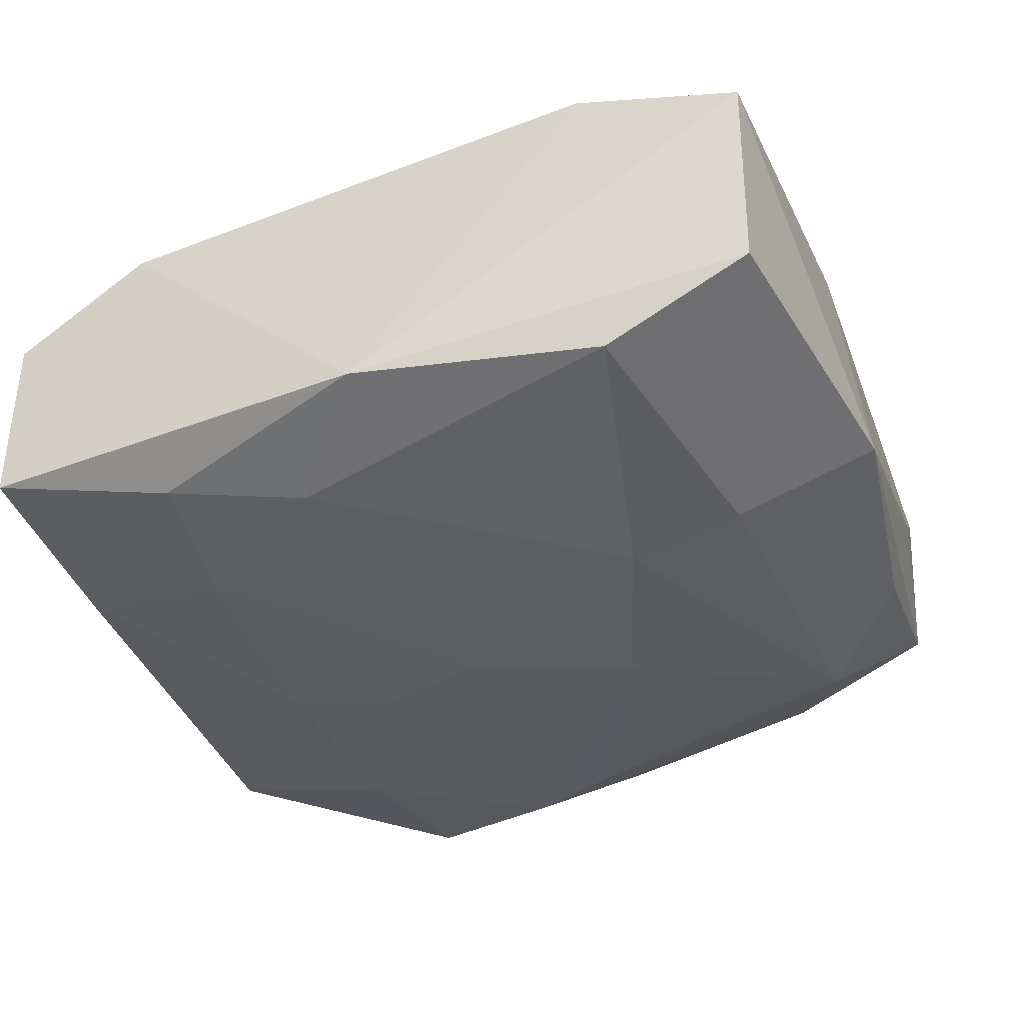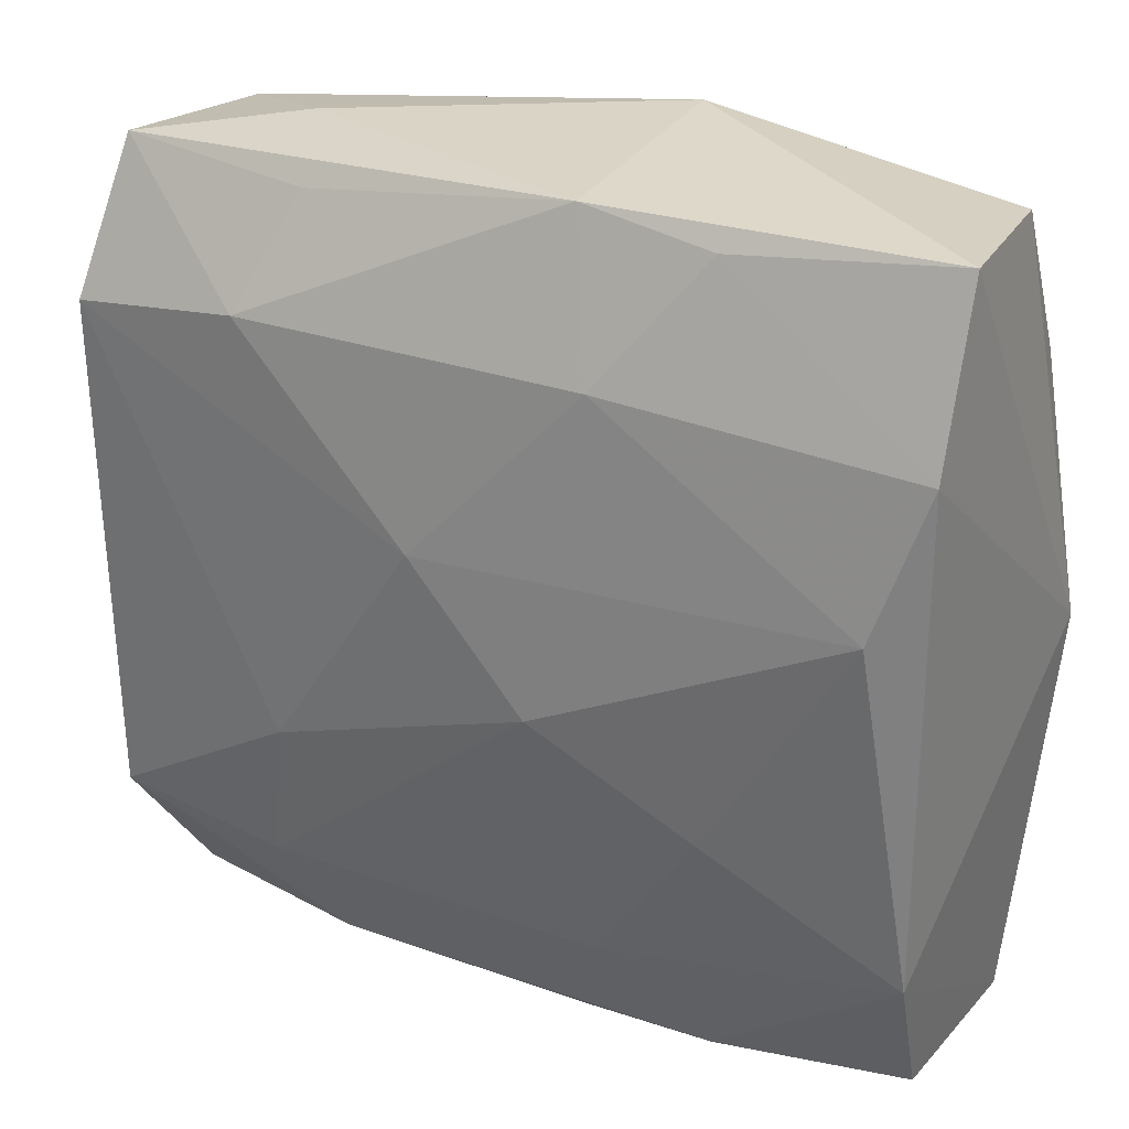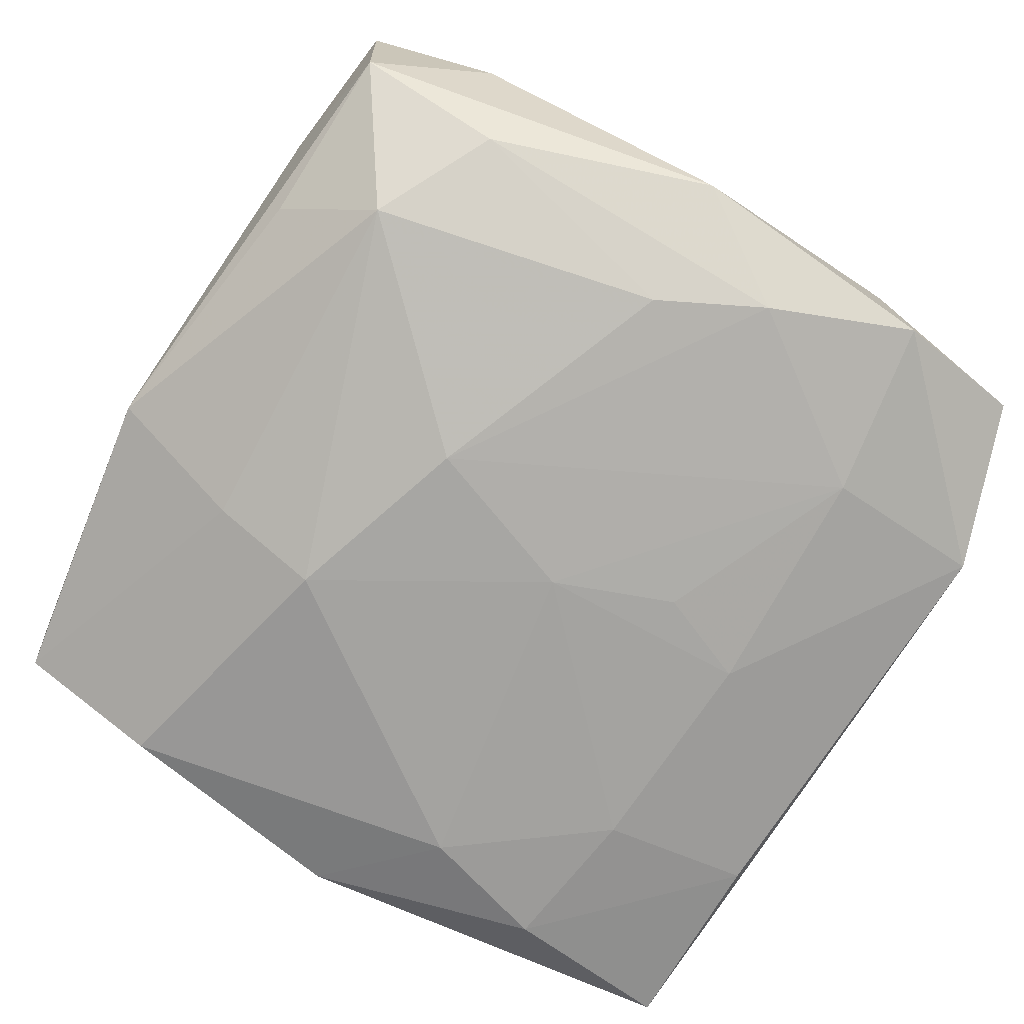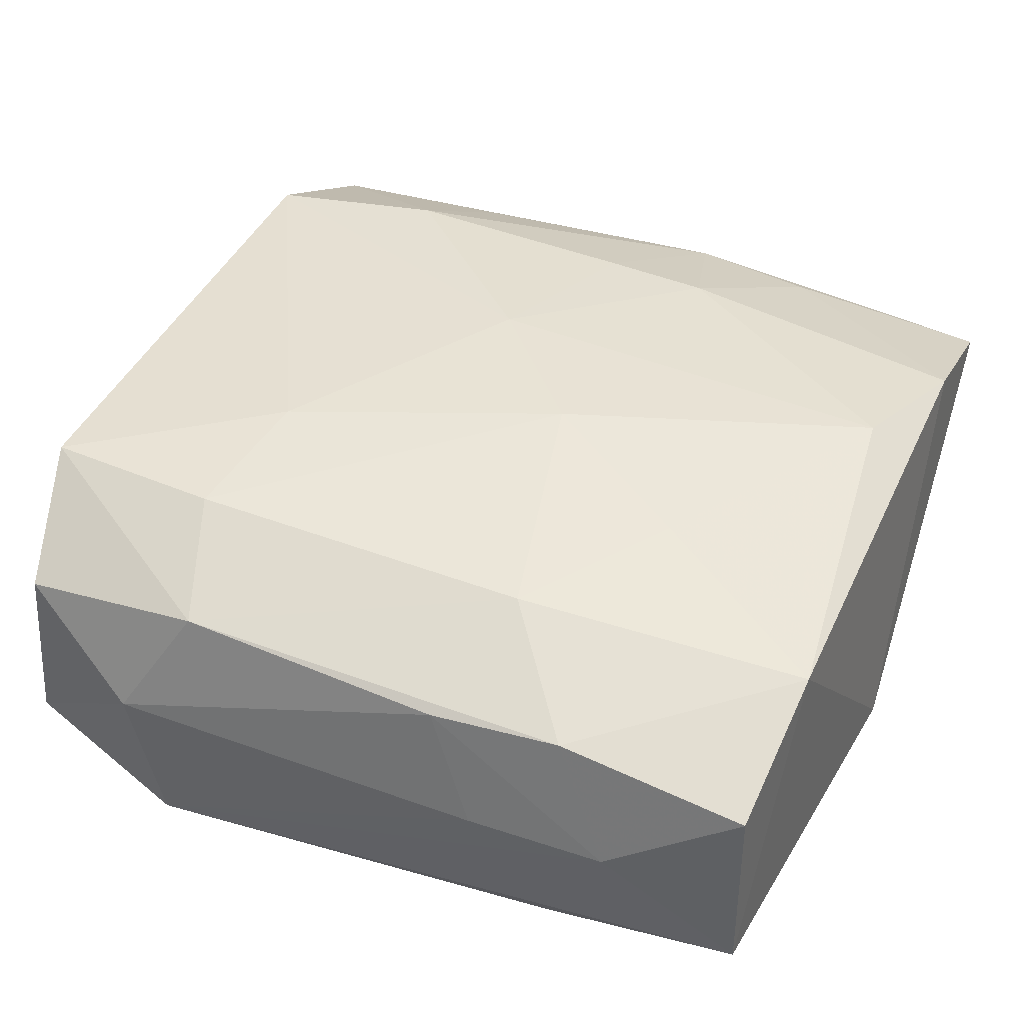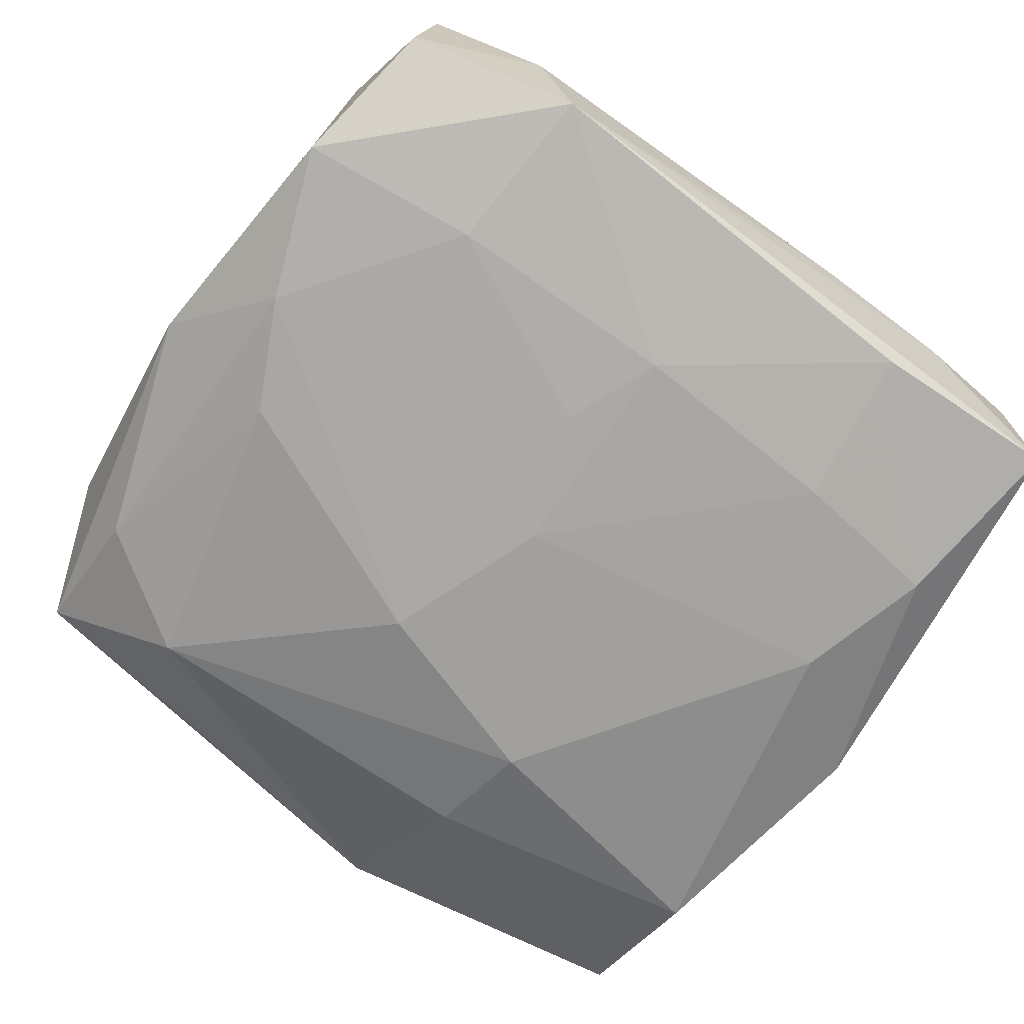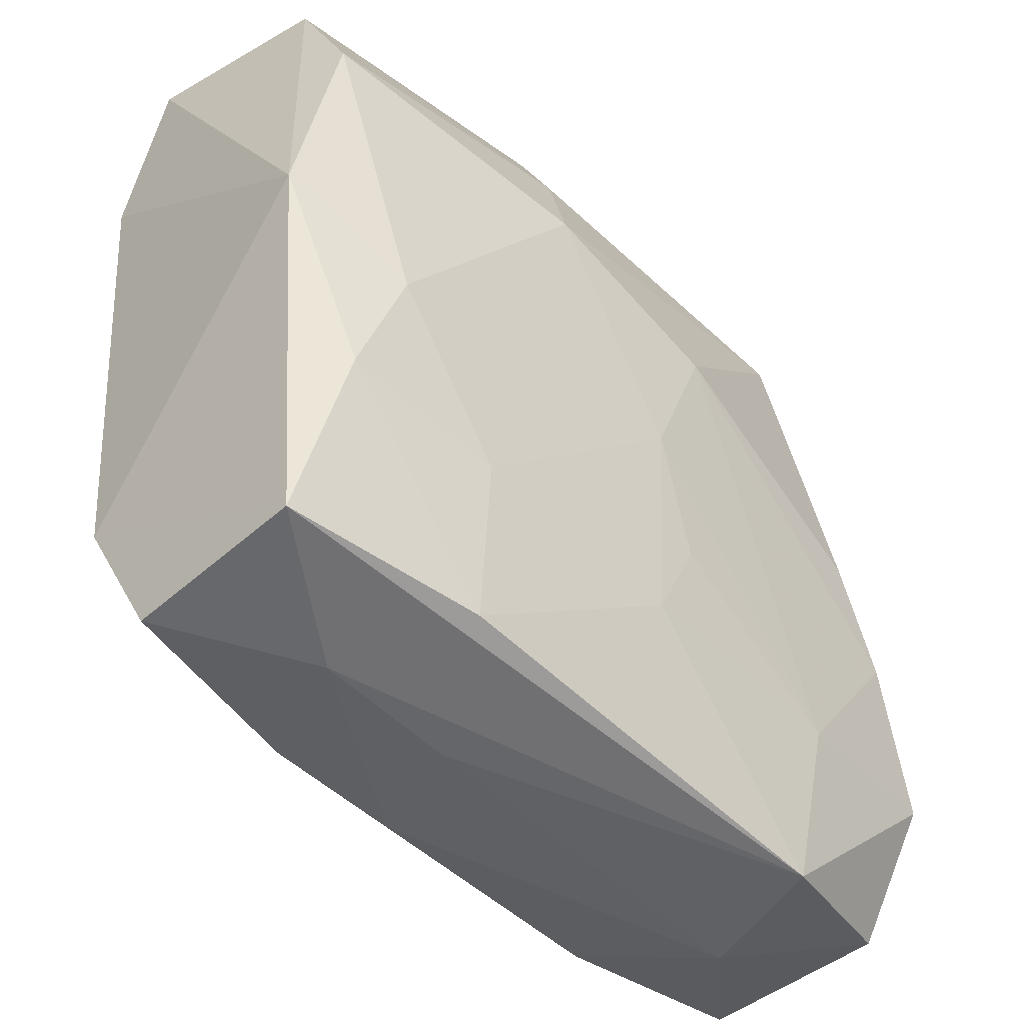
<metadata>
{"format":"obj","ext":"obj","renderer":"f3d","projection":"perspective","resolution":1024,"background":"white","views":[{"elev":-38.3,"azim":110.9,"up":"+Z"},{"elev":25.9,"azim":31.9,"up":"+Y"},{"elev":-74.3,"azim":-119.9,"up":"+Z"},{"elev":38.2,"azim":21.6,"up":"+Z"},{"elev":-71.6,"azim":-34.8,"up":"+Z"},{"elev":-47.2,"azim":135.4,"up":"+Y"}]}
</metadata>
<code>
v 0.008059 -0.02851 -0.002334
v -0.02107 0.001049 -0.01142
v -0.0005862 -0.01746 -0.01239
v -0.01677 0.02049 -0.009746
v 0.02614 0.01654 -0.01064
v 0.00607 0.02743 0.009163
v 0.01385 -0.02714 0.005419
v -0.02639 -0.02566 -0.006016
v 0.008054 0.01233 -0.01331
v -0.0004912 -0.00286 -0.01329
v 0.01733 -0.02823 -0.002907
v -0.02643 0.01678 0.01344
v -0.0278 0.0179 0.002933
v 0.01313 -0.02675 -0.01077
v -0.01624 -0.01741 -0.01146
v 0.005103 -0.0276 0.005445
v 0.02849 0.02694 0.006283
v 0.02531 0.00623 0.01097
v -0.02731 -0.01777 0.01142
v 0.02631 -0.02689 -0.009615
v 0.02903 0.0002398 -0.01016
v 0.02851 0.01588 0.009671
v 0.008454 0.0177 0.01211
v -0.0281 -0.01606 -0.009828
v -0.02457 0.02591 -0.002574
v 0.02429 -0.01491 -0.01199
v -0.02511 0.02649 0.009436
v -0.0153 -0.02851 -0.00971
v 0.00804 -0.0196 0.009929
v -0.02782 0.007917 0.007216
v -0.01346 -0.0096 0.01273
v -0.01271 0.02646 -0.005303
v 0.02742 -0.01737 0.007379
v 0.004971 -0.003211 0.01313
v -0.02948 0.0008564 -0.006442
v -0.004637 0.008038 -0.01334
v 0.02634 -0.0269 0.002648
v -0.01777 -0.02851 -0.0006881
v 0.001397 0.01789 0.01264
v -0.01461 0.01819 0.01377
v -0.0117 0.02543 0.01021
v -0.01513 -0.01927 0.01137
v 0.01394 -0.0164 -0.01246
v -0.01279 -0.02681 0.007124
v -0.0245 -0.006196 -0.01098
v 0.01524 -0.009693 0.01063
v -0.003329 -0.01117 -0.0127
v 0.007183 0.0197 -0.011
v 0.02137 -0.006071 -0.01276
v -0.002632 0.005822 0.01377
v -0.02527 -0.02607 0.005925
v -0.02455 0.01606 -0.006834
v 0.01464 0.02591 0.008789
v 0.02619 0.02623 -0.005982
v 0.005199 0.02911 -0.006414
v -0.01613 0.02757 0.002811
f 12 19 31
f 54 17 21
f 21 5 54
f 55 17 54
f 54 48 55
f 5 48 54
f 28 3 14
f 20 26 21
f 21 33 20
f 20 33 37
f 20 14 26
f 28 14 20
f 9 48 5
f 19 35 24
f 30 19 12
f 30 35 19
f 50 31 34
f 12 31 50
f 34 18 50
f 50 18 23
f 12 50 40
f 21 17 22
f 22 33 21
f 18 33 22
f 23 18 22
f 46 18 34
f 46 33 18
f 51 44 19
f 33 46 29
f 29 46 34
f 28 20 11
f 11 20 37
f 49 9 5
f 49 5 21
f 21 26 49
f 13 25 35
f 13 30 12
f 35 30 13
f 55 25 56
f 39 50 23
f 39 40 50
f 44 51 38
f 38 16 44
f 19 24 8
f 8 51 19
f 8 24 28
f 28 38 8
f 8 38 51
f 19 44 42
f 44 29 42
f 42 31 19
f 34 31 42
f 42 29 34
f 44 16 7
f 7 29 44
f 7 11 37
f 16 11 7
f 37 33 7
f 33 29 7
f 43 49 26
f 26 14 43
f 43 14 3
f 45 24 35
f 45 2 36
f 35 25 52
f 52 45 35
f 2 45 52
f 27 13 12
f 25 13 27
f 27 56 25
f 12 40 27
f 27 40 41
f 32 25 55
f 53 22 17
f 23 22 53
f 1 11 16
f 16 38 1
f 28 11 1
f 1 38 28
f 49 43 10
f 36 9 10
f 9 49 10
f 10 43 3
f 3 47 10
f 2 52 4
f 4 52 25
f 36 2 4
f 25 32 4
f 4 9 36
f 4 32 55
f 48 9 4
f 55 48 4
f 40 39 6
f 41 40 6
f 6 39 23
f 23 53 6
f 6 27 41
f 6 53 17
f 6 17 55
f 55 56 6
f 56 27 6
f 24 45 15
f 15 47 3
f 15 10 47
f 15 3 28
f 28 24 15
f 15 45 36
f 36 10 15

</code>
